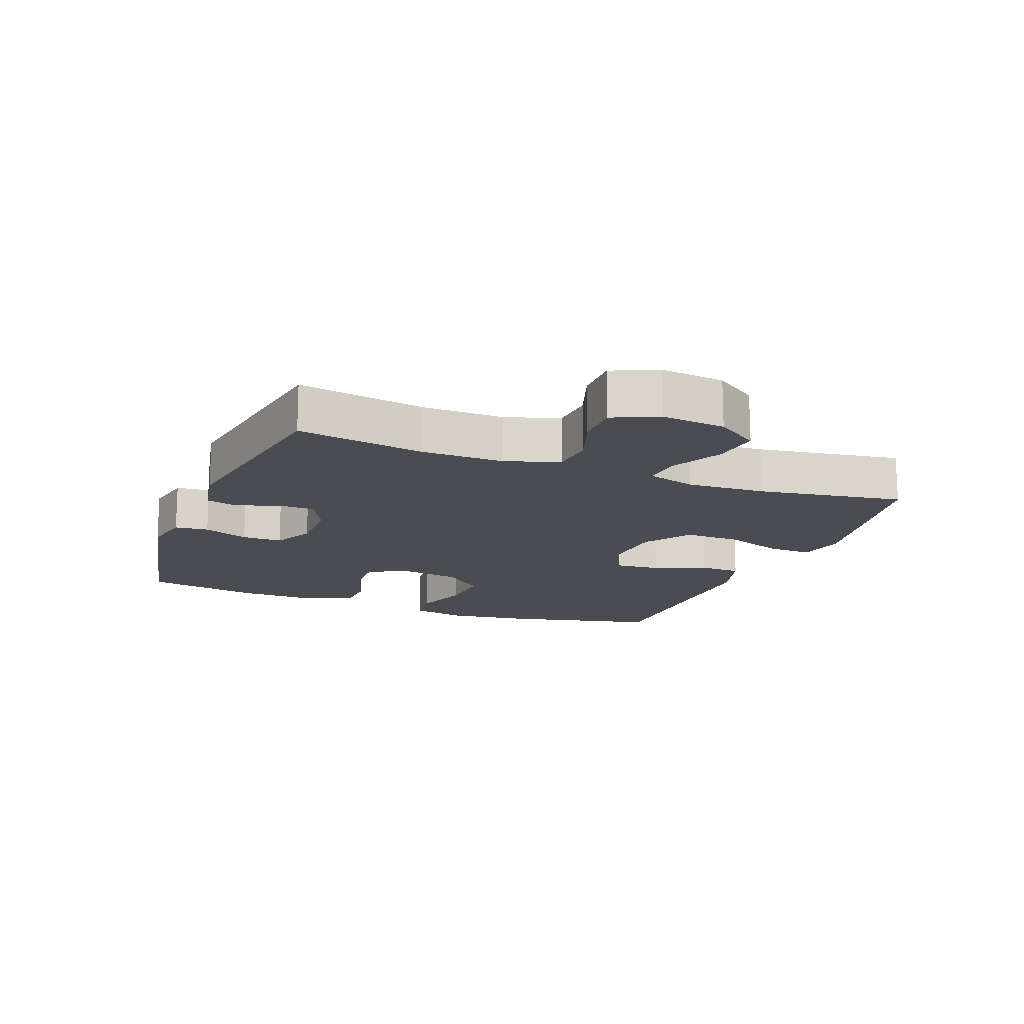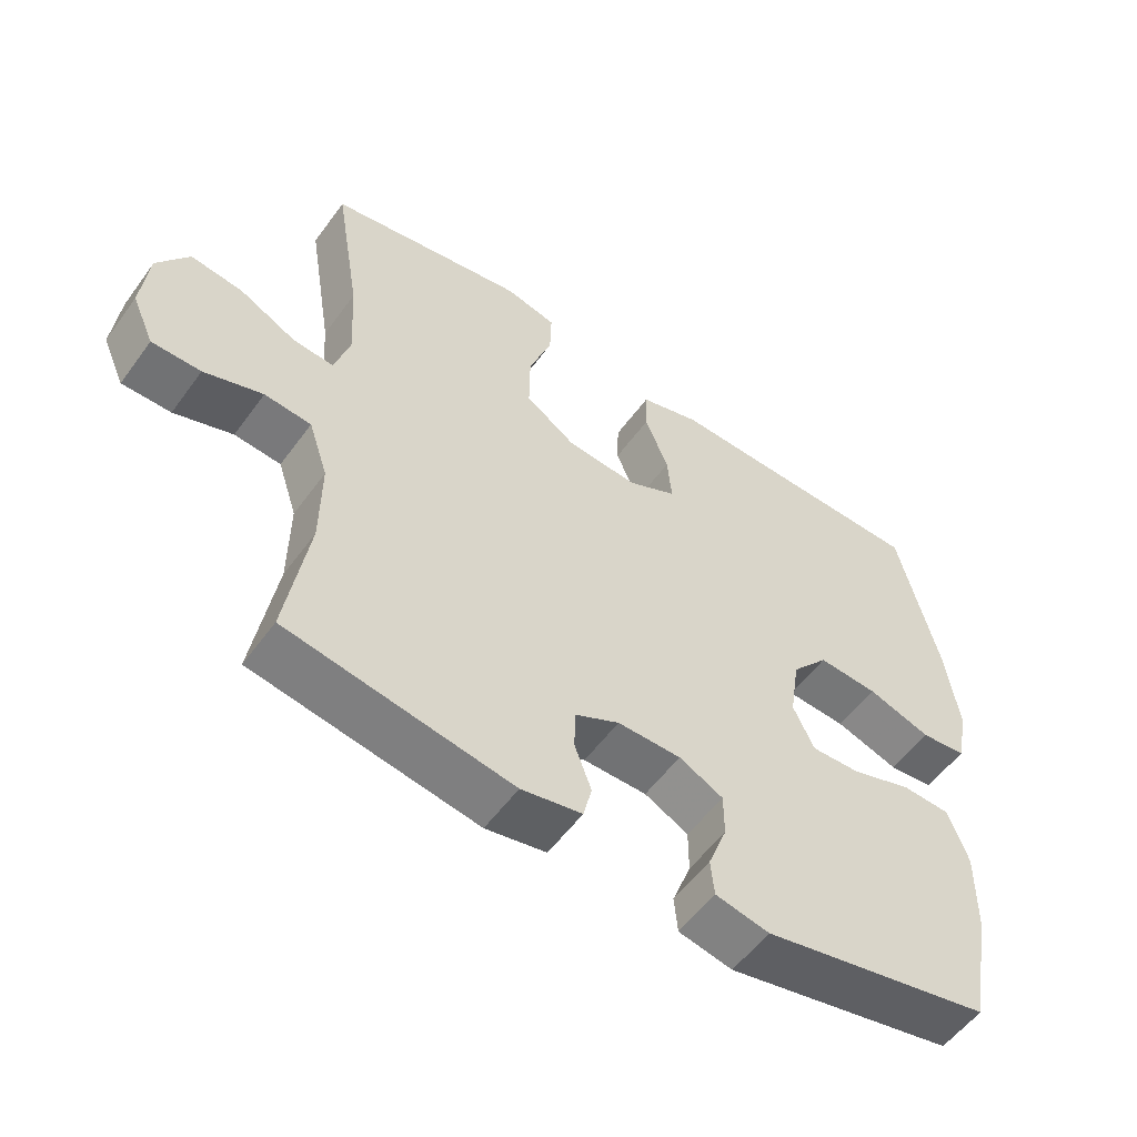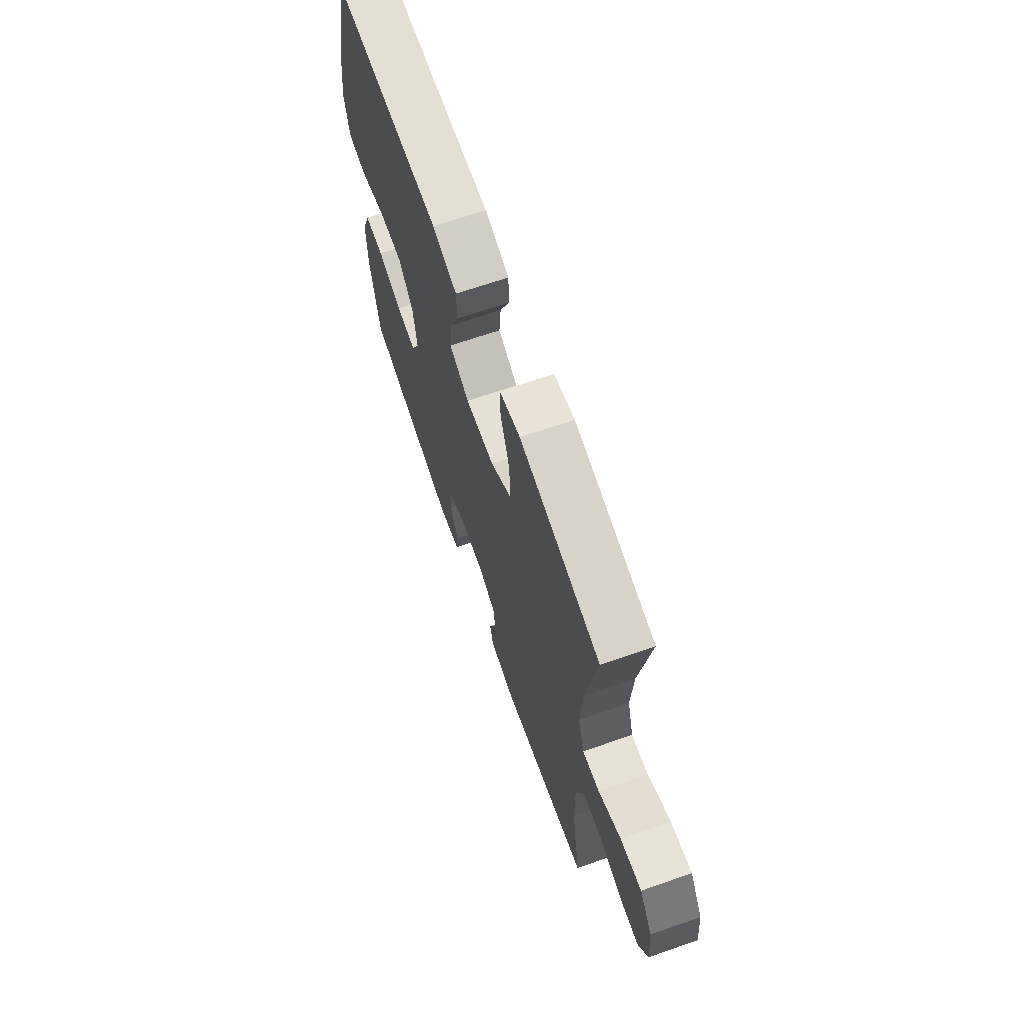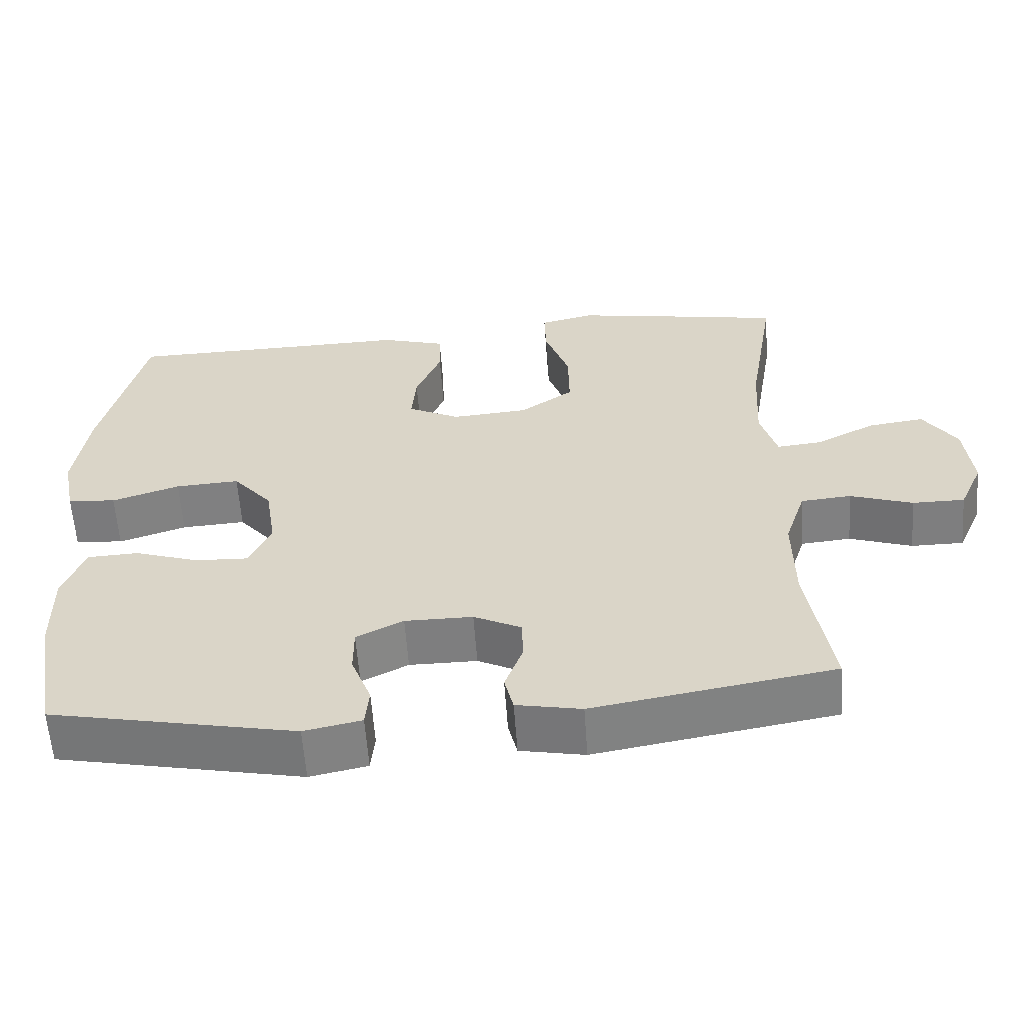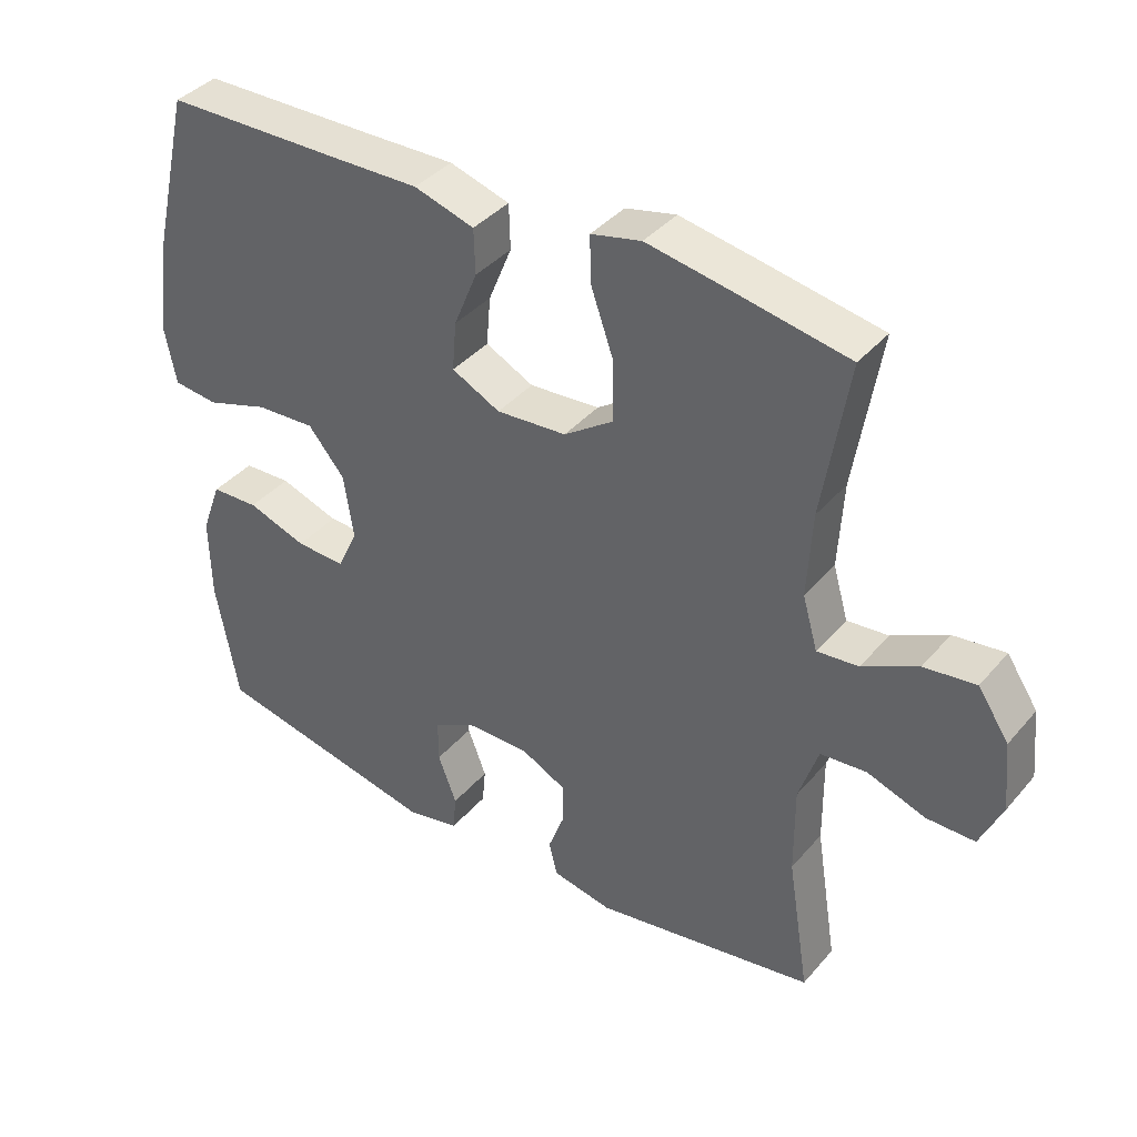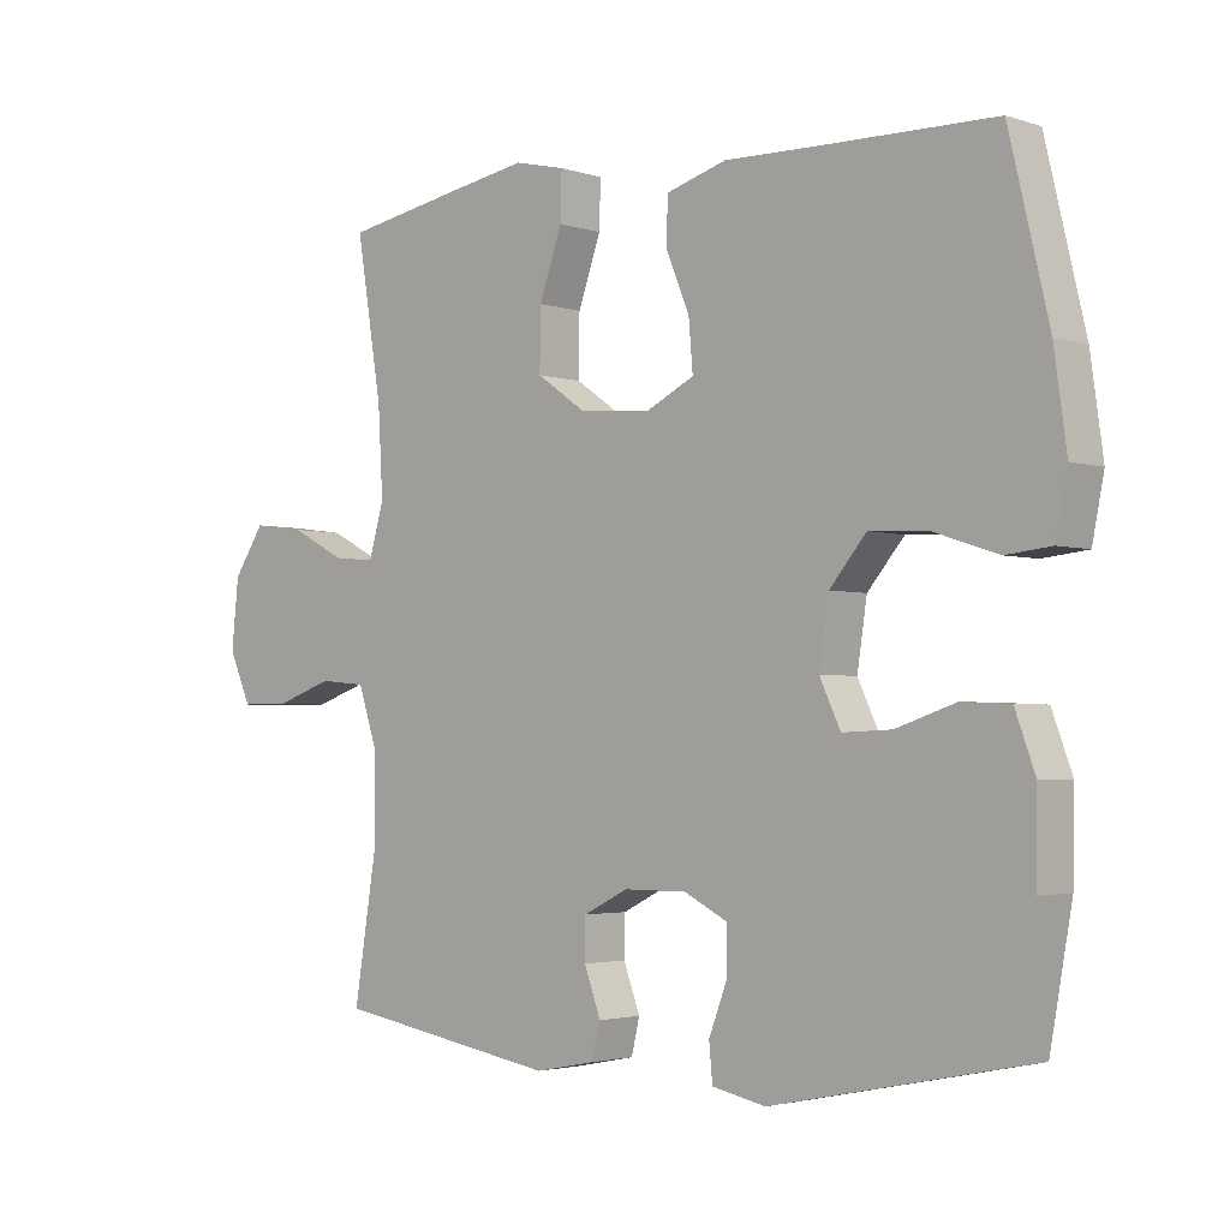
<metadata>
{"format":"obj","ext":"obj","renderer":"f3d","projection":"perspective","resolution":1024,"background":"white","views":[{"elev":-15.5,"azim":-111.2,"up":"+Y"},{"elev":-55.4,"azim":-35.5,"up":"+Z"},{"elev":67.7,"azim":-109.2,"up":"+Z"},{"elev":-59.5,"azim":-176.0,"up":"+Z"},{"elev":39.0,"azim":-144.1,"up":"+Z"},{"elev":-2.8,"azim":42.0,"up":"+Z"}]}
</metadata>
<code>
v 0.5 0.07 0.5
v 0.557 0.07 0.258
v 0.575 0.07 0.127
v 0.558 0.07 0.041
v 0.493 0.07 0.034
v 0.402 0.07 0.064
v 0.316 0.07 0.069
v 0.263 0.07 0.006
v 0.249 0.07 -0.087
v 0.279 0.07 -0.151
v 0.35 0.07 -0.148
v 0.436 0.07 -0.119
v 0.505 0.07 -0.122
v 0.534 0.07 -0.201
v 0.532 0.07 -0.321
v 0.5 0.07 -0.5
v 0.171 0.07 -0.568
v 0.094 0.07 -0.552
v 0.089 0.07 -0.499
v 0.116 0.07 -0.428
v 0.116 0.07 -0.365
v 0.053 0.07 -0.333
v -0.038 0.07 -0.333
v -0.102 0.07 -0.365
v -0.103 0.07 -0.423
v -0.079 0.07 -0.488
v -0.091 0.07 -0.538
v -0.178 0.07 -0.555
v -0.5 0.07 -0.5
v -0.468 0.07 -0.3
v -0.467 0.07 -0.171
v -0.495 0.07 -0.086
v -0.562 0.07 -0.08
v -0.646 0.07 -0.109
v -0.716 0.07 -0.109
v -0.748 0.07 -0.037
v -0.738 0.07 0.063
v -0.693 0.07 0.13
v -0.618 0.07 0.12
v -0.538 0.07 0.079
v -0.478 0.07 0.073
v -0.456 0.07 0.149
v -0.463 0.07 0.273
v -0.5 0.07 0.5
v -0.33 0.07 0.531
v -0.215 0.07 0.551
v -0.142 0.07 0.534
v -0.144 0.07 0.466
v -0.177 0.07 0.372
v -0.178 0.07 0.285
v -0.106 0.07 0.235
v -0.004 0.07 0.227
v 0.066 0.07 0.262
v 0.06 0.07 0.333
v 0.026 0.07 0.416
v 0.028 0.07 0.481
v 0.115 0.07 0.507
v 0.25 0.07 0.504
v 0.5 0 0.5
v 0.557 0 0.258
v 0.575 0 0.127
v 0.558 0 0.041
v 0.493 0 0.034
v 0.402 0 0.064
v 0.316 0 0.069
v 0.263 0 0.006
v 0.249 0 -0.087
v 0.279 0 -0.151
v 0.35 0 -0.148
v 0.436 0 -0.119
v 0.505 0 -0.122
v 0.534 0 -0.201
v 0.532 0 -0.321
v 0.5 0 -0.5
v 0.171 0 -0.568
v 0.094 0 -0.552
v 0.089 0 -0.499
v 0.116 0 -0.428
v 0.116 0 -0.365
v 0.053 0 -0.333
v -0.038 0 -0.333
v -0.102 0 -0.365
v -0.103 0 -0.423
v -0.079 0 -0.488
v -0.091 0 -0.538
v -0.178 0 -0.555
v -0.5 0 -0.5
v -0.468 0 -0.3
v -0.467 0 -0.171
v -0.495 0 -0.086
v -0.562 0 -0.08
v -0.646 0 -0.109
v -0.716 0 -0.109
v -0.748 0 -0.037
v -0.738 0 0.063
v -0.693 0 0.13
v -0.618 0 0.12
v -0.538 0 0.079
v -0.478 0 0.073
v -0.456 0 0.149
v -0.463 0 0.273
v -0.5 0 0.5
v -0.33 0 0.531
v -0.215 0 0.551
v -0.142 0 0.534
v -0.144 0 0.466
v -0.177 0 0.372
v -0.178 0 0.285
v -0.106 0 0.235
v -0.004 0 0.227
v 0.066 0 0.262
v 0.06 0 0.333
v 0.026 0 0.416
v 0.028 0 0.481
v 0.115 0 0.507
v 0.25 0 0.504
f 55 56 57 58
f 54 55 58 1
f 53 54 1 2
f 52 53 2 3
f 51 52 3 4
f 46 47 48 49
f 46 49 50
f 43 44 45 46
f 42 43 46 50
f 41 42 50 51
f 37 38 39 40
f 37 40 41
f 36 37 41
f 33 34 35 36
f 32 33 36 41
f 31 32 41 51
f 27 28 29 30
f 25 26 27 30
f 24 25 30 31
f 23 24 31 51
f 17 18 19 20
f 17 20 21
f 16 17 21
f 15 16 21 22
f 11 12 13 14
f 10 11 14 15
f 51 4 5 6
f 51 6 7
f 23 51 7 8
f 10 15 22 23
f 9 10 23
f 8 9 23
f 116 115 114 113
f 59 116 113 112
f 60 59 112 111
f 61 60 111 110
f 62 61 110 109
f 107 106 105 104
f 108 107 104
f 104 103 102 101
f 108 104 101 100
f 109 108 100 99
f 98 97 96 95
f 99 98 95
f 99 95 94
f 94 93 92 91
f 99 94 91 90
f 109 99 90 89
f 88 87 86 85
f 88 85 84 83
f 89 88 83 82
f 109 89 82 81
f 78 77 76 75
f 79 78 75
f 79 75 74
f 80 79 74 73
f 72 71 70 69
f 73 72 69 68
f 64 63 62 109
f 65 64 109
f 66 65 109 81
f 81 80 73 68
f 81 68 67
f 81 67 66
f 1 59 60 2
f 2 60 61 3
f 3 61 62 4
f 4 62 63 5
f 5 63 64 6
f 6 64 65 7
f 7 65 66 8
f 8 66 67 9
f 9 67 68 10
f 10 68 69 11
f 11 69 70 12
f 12 70 71 13
f 13 71 72 14
f 14 72 73 15
f 15 73 74 16
f 16 74 75 17
f 17 75 76 18
f 18 76 77 19
f 19 77 78 20
f 20 78 79 21
f 21 79 80 22
f 22 80 81 23
f 23 81 82 24
f 24 82 83 25
f 25 83 84 26
f 26 84 85 27
f 27 85 86 28
f 28 86 87 29
f 29 87 88 30
f 30 88 89 31
f 31 89 90 32
f 32 90 91 33
f 33 91 92 34
f 34 92 93 35
f 35 93 94 36
f 36 94 95 37
f 37 95 96 38
f 38 96 97 39
f 39 97 98 40
f 40 98 99 41
f 41 99 100 42
f 42 100 101 43
f 43 101 102 44
f 44 102 103 45
f 45 103 104 46
f 46 104 105 47
f 47 105 106 48
f 48 106 107 49
f 49 107 108 50
f 50 108 109 51
f 51 109 110 52
f 52 110 111 53
f 53 111 112 54
f 54 112 113 55
f 55 113 114 56
f 56 114 115 57
f 57 115 116 58
f 58 116 59 1

</code>
